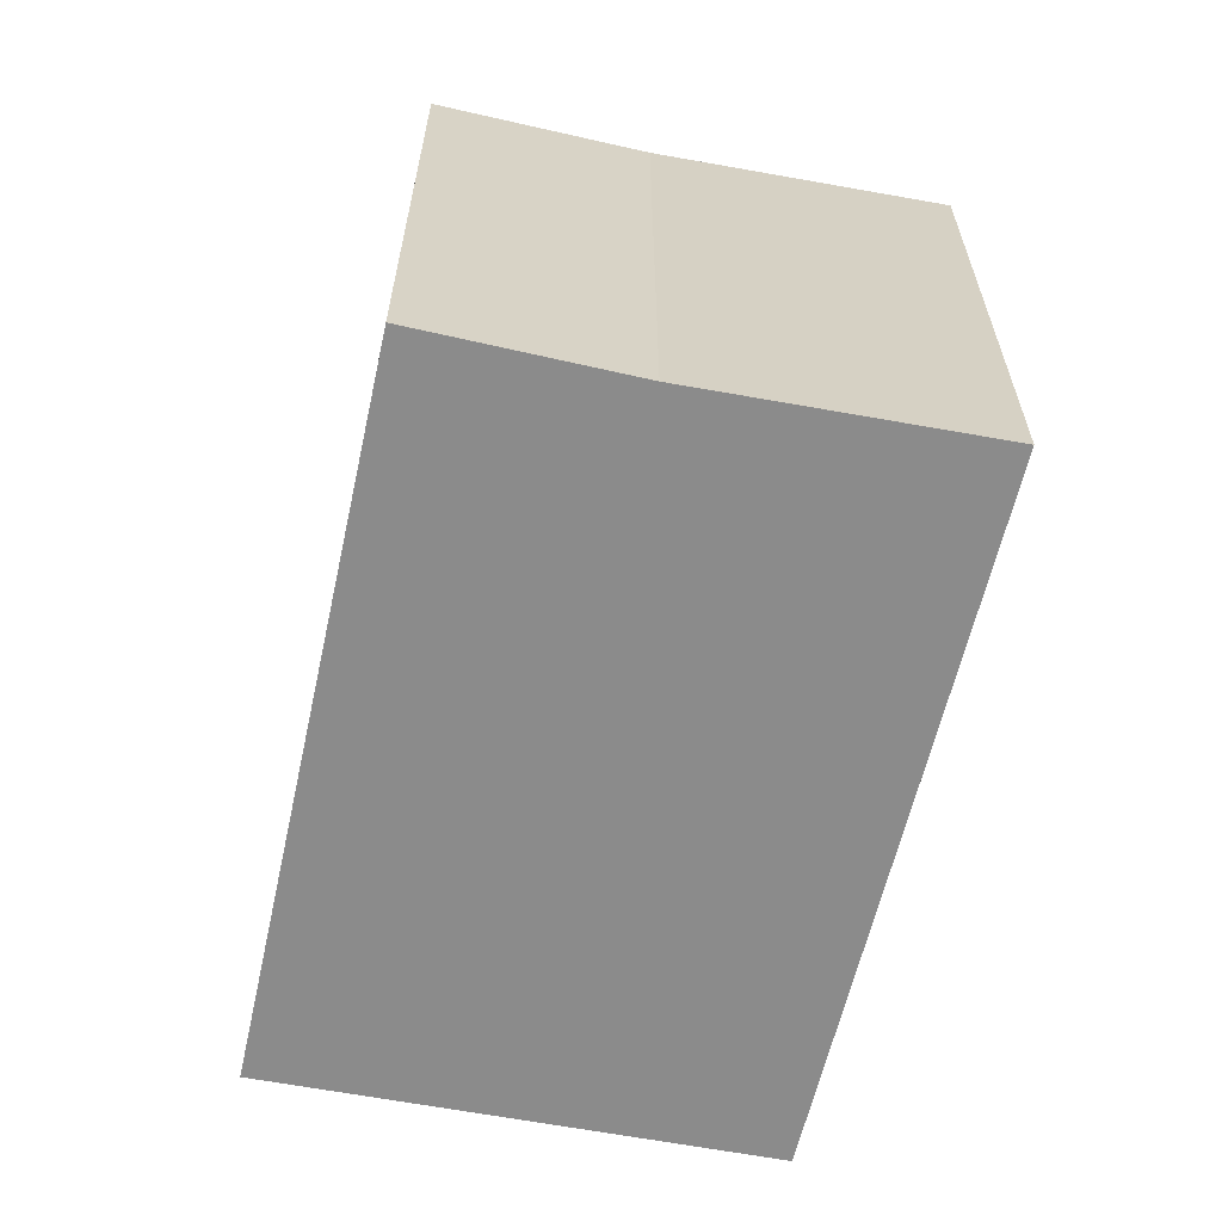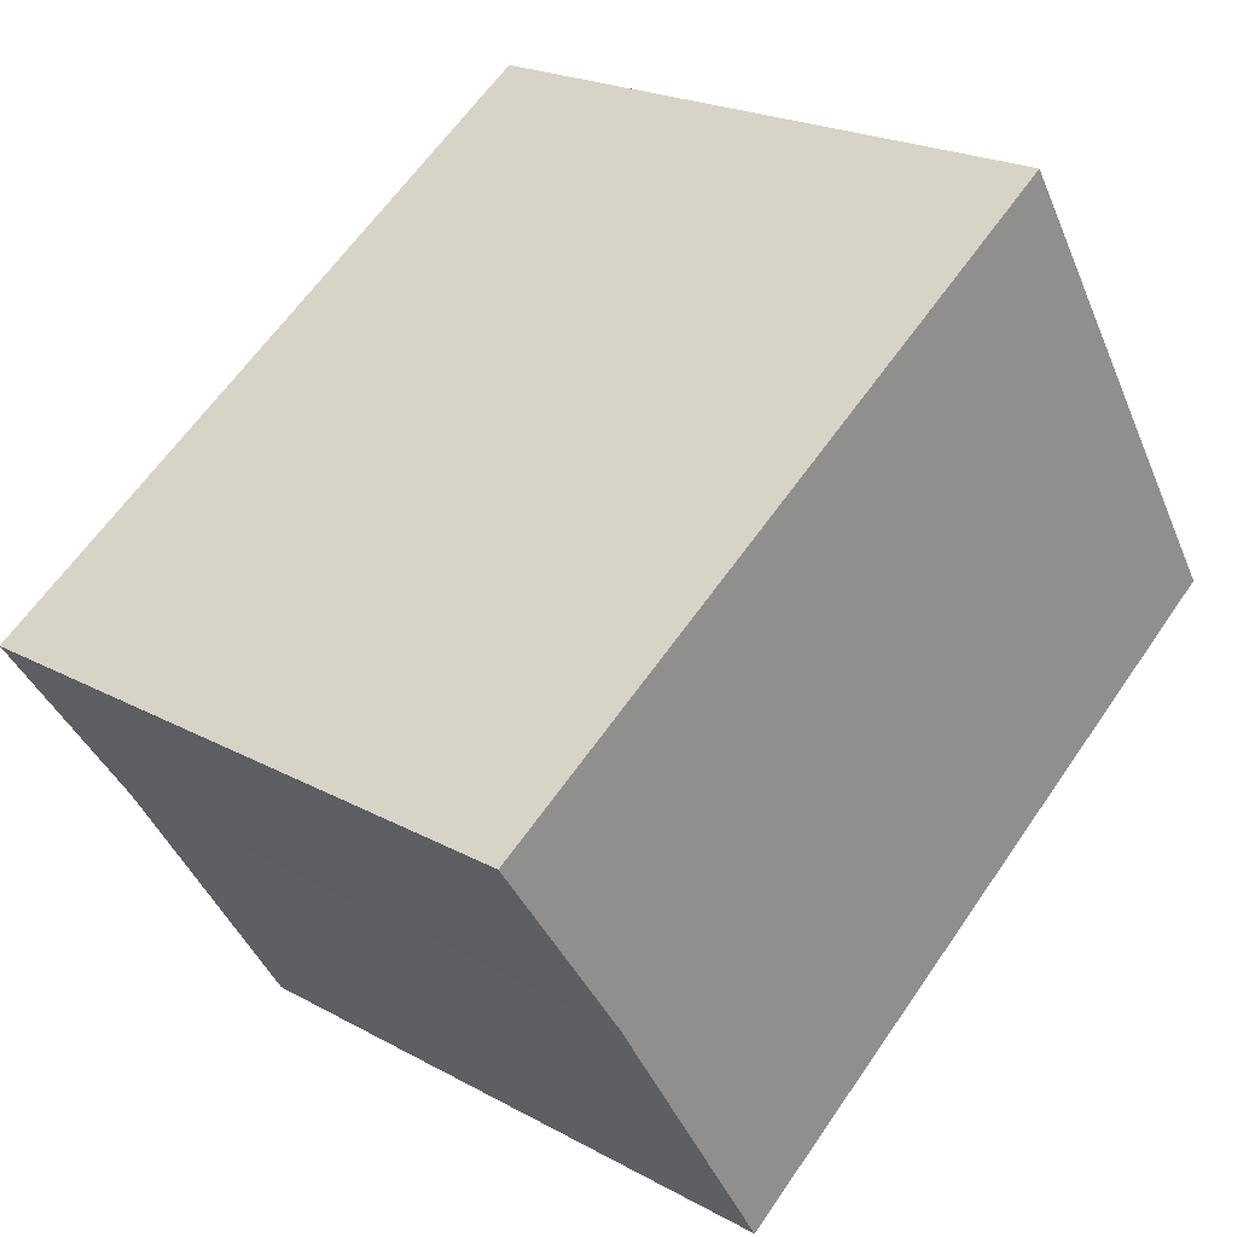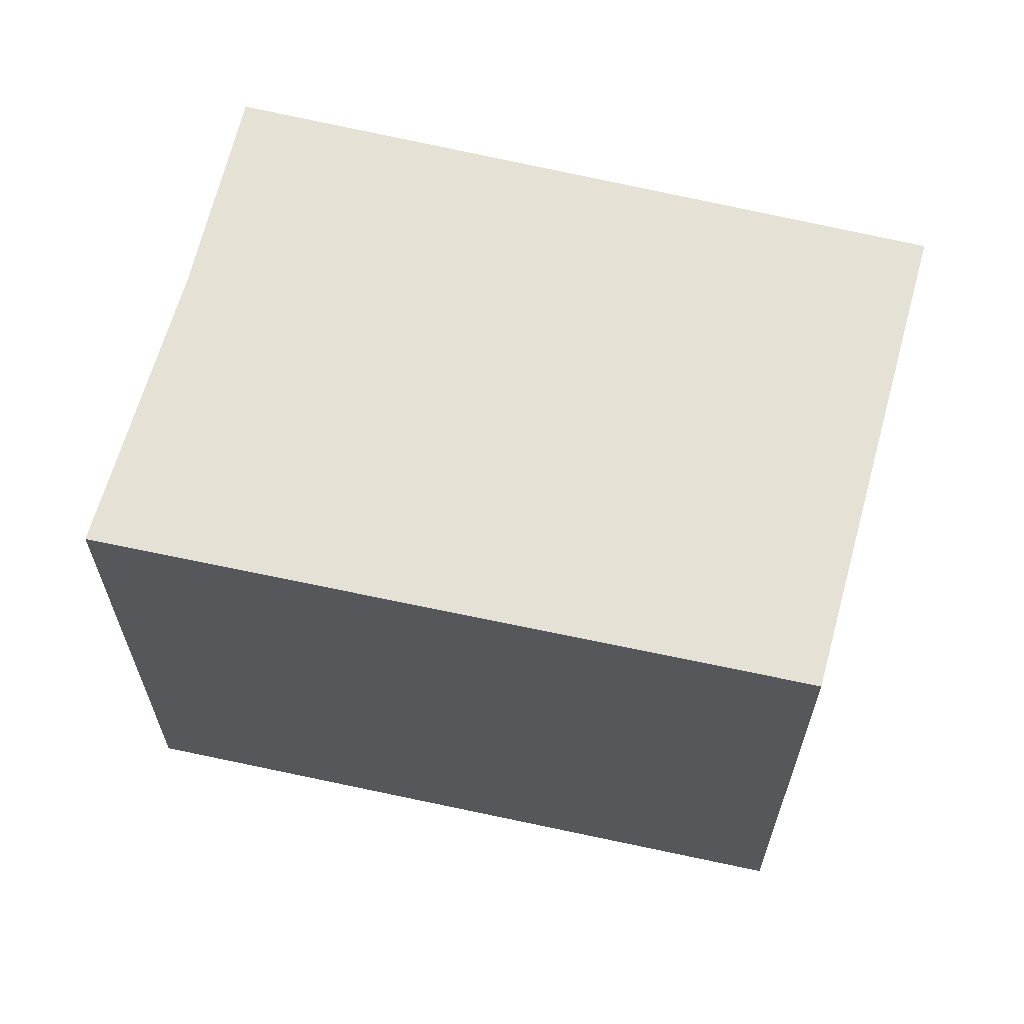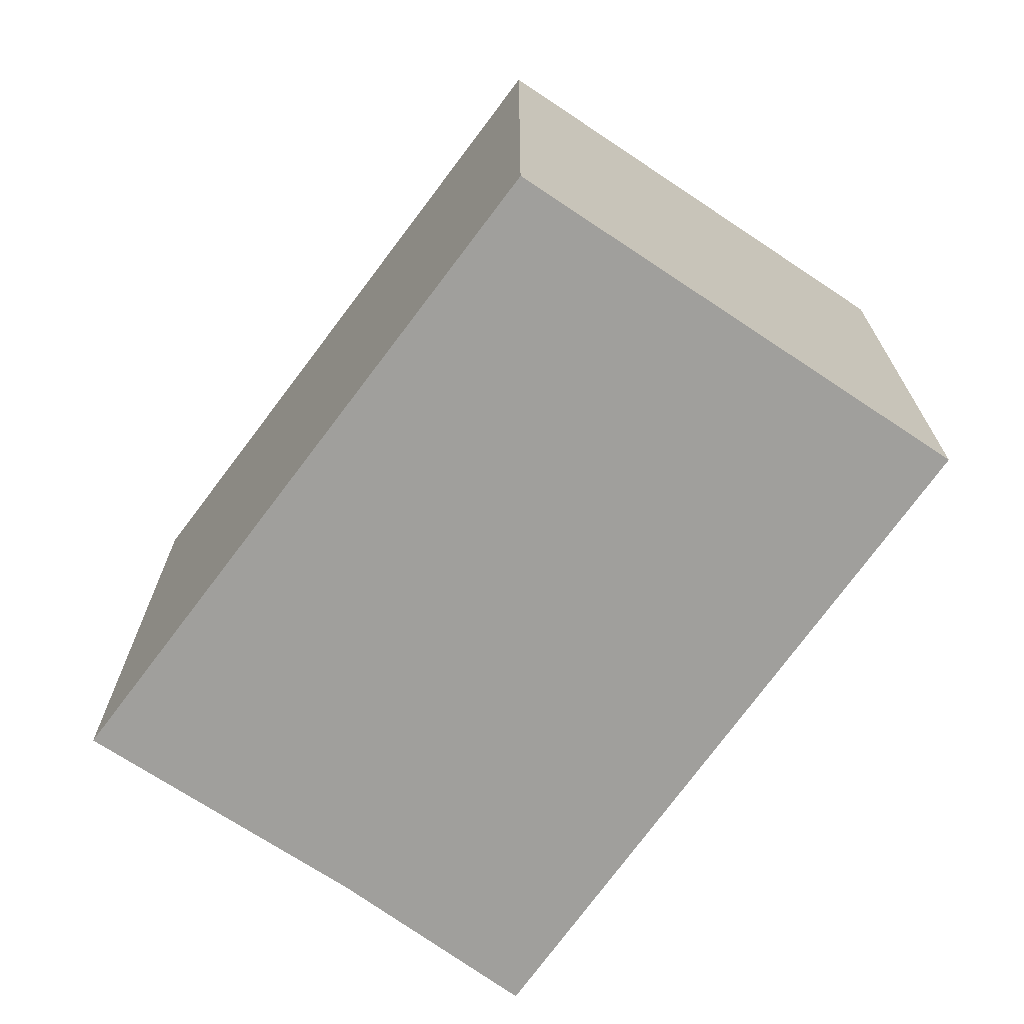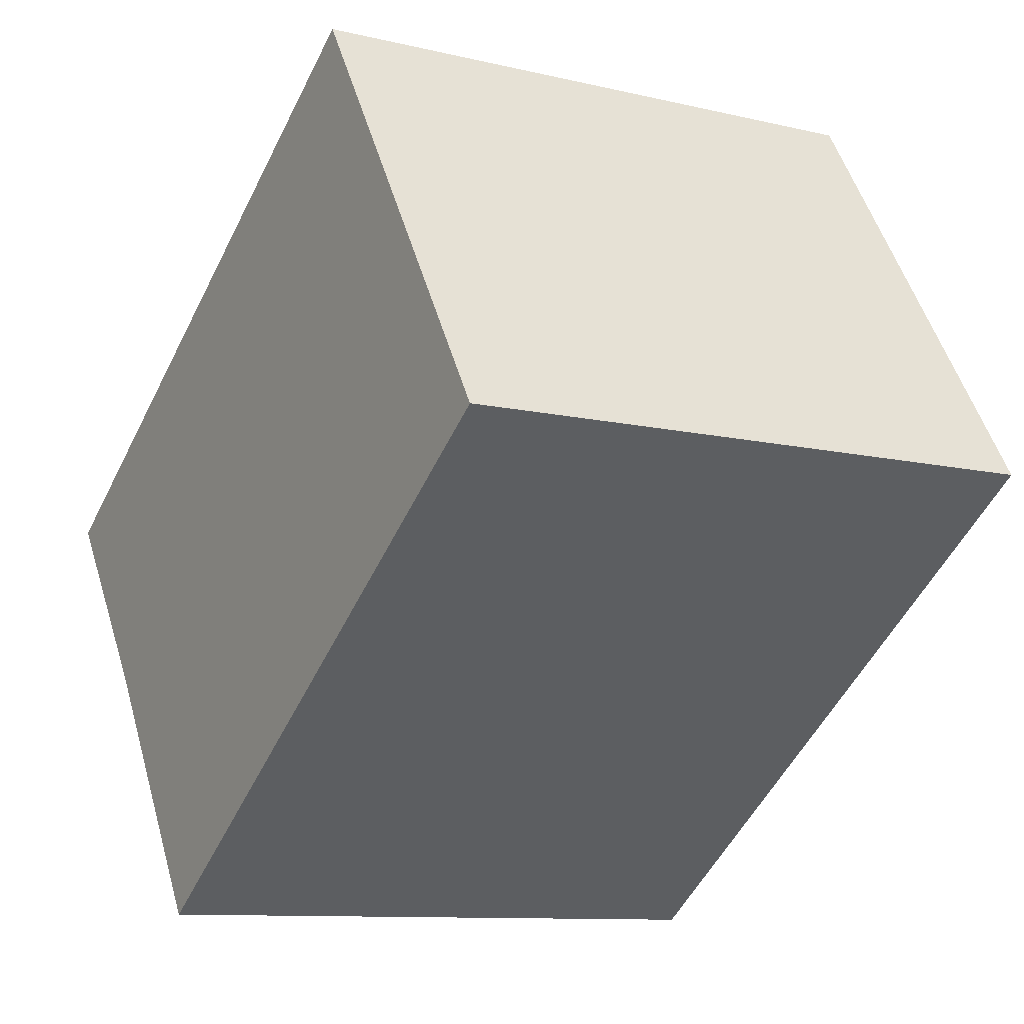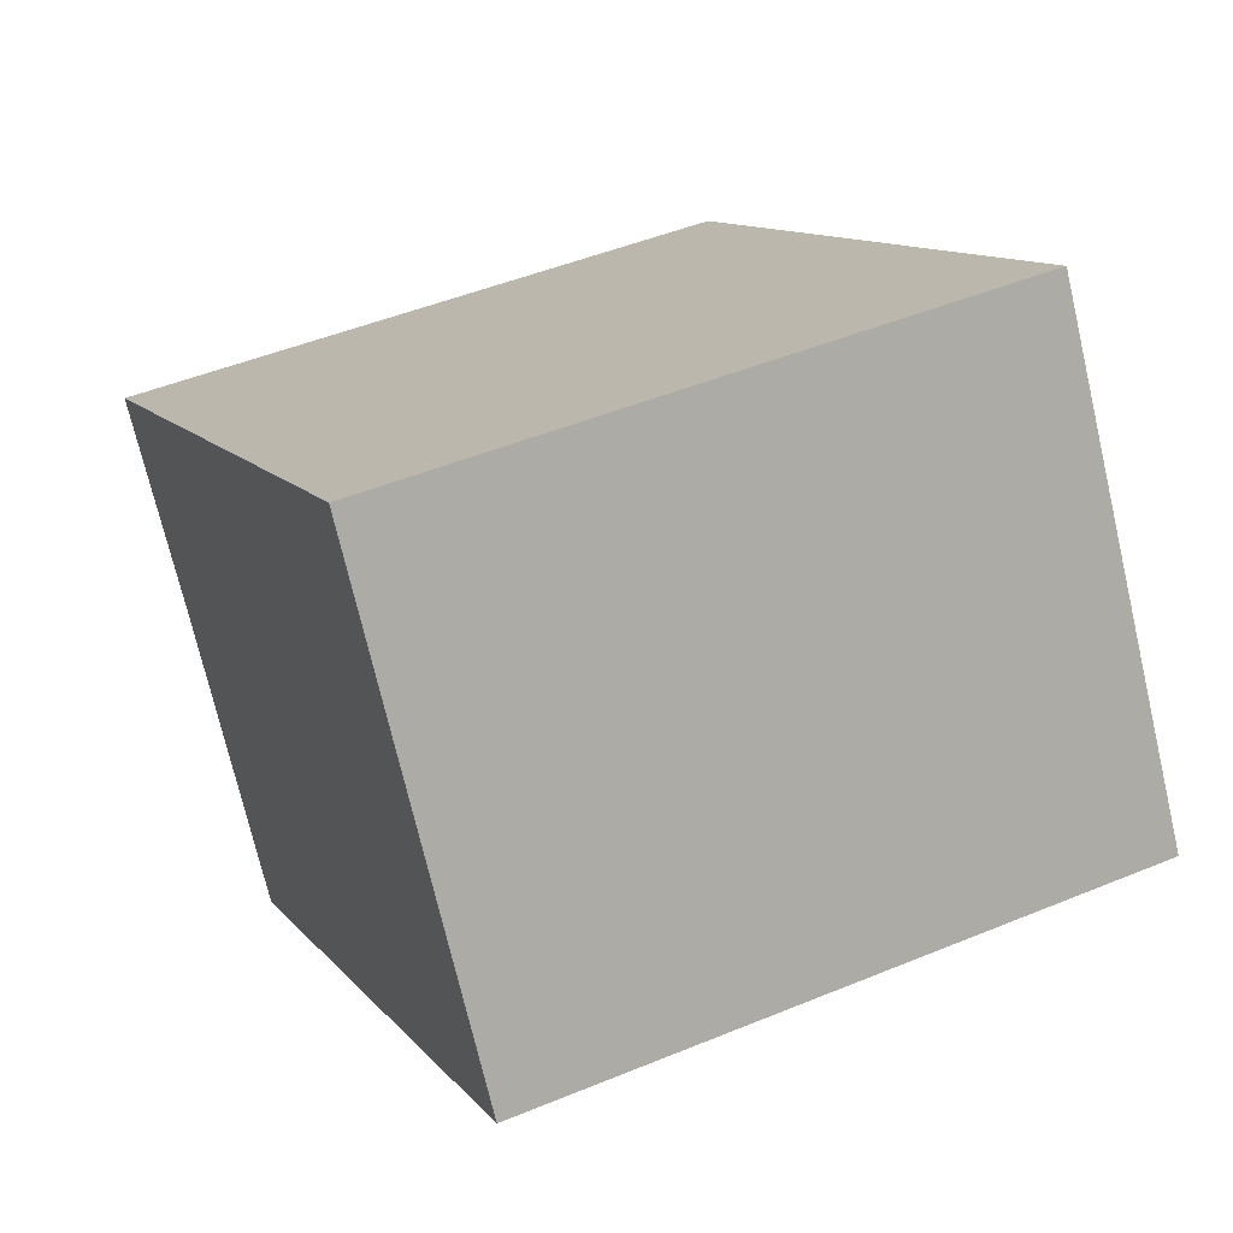
<metadata>
{"format":"obj","ext":"obj","renderer":"f3d","projection":"perspective","resolution":1024,"background":"white","views":[{"elev":-63.8,"azim":111.7,"up":"+Y"},{"elev":21.5,"azim":134.2,"up":"+Z"},{"elev":64.9,"azim":-132.3,"up":"+Y"},{"elev":-71.2,"azim":-91.4,"up":"+Y"},{"elev":-10.3,"azim":-121.1,"up":"+Z"},{"elev":47.1,"azim":-115.1,"up":"+Z"}]}
</metadata>
<code>
v  3.127 2.185 0.062
v  0 2.185 1.338e-16
v  0.962 2.185 1.521
v  2.681 2.185 -0.582
v  2.107 2.185 -1.502
v  3.127 -3.796e-18 0.062
v  2.681 3.564e-17 -0.582
v  2.107 9.197e-17 -1.502
v  0 0 0
v  0.962 -9.313e-17 1.521
g defaultobject
f 1 2 3
f 2 1 4
f 2 4 5
f 6 4 1
f 4 6 7
f 7 5 4
f 5 7 8
f 8 2 5
f 2 8 9
f 9 3 2
f 3 9 10
f 10 1 3
f 1 10 6
f 7 9 8
f 9 7 6
f 9 6 10

</code>
